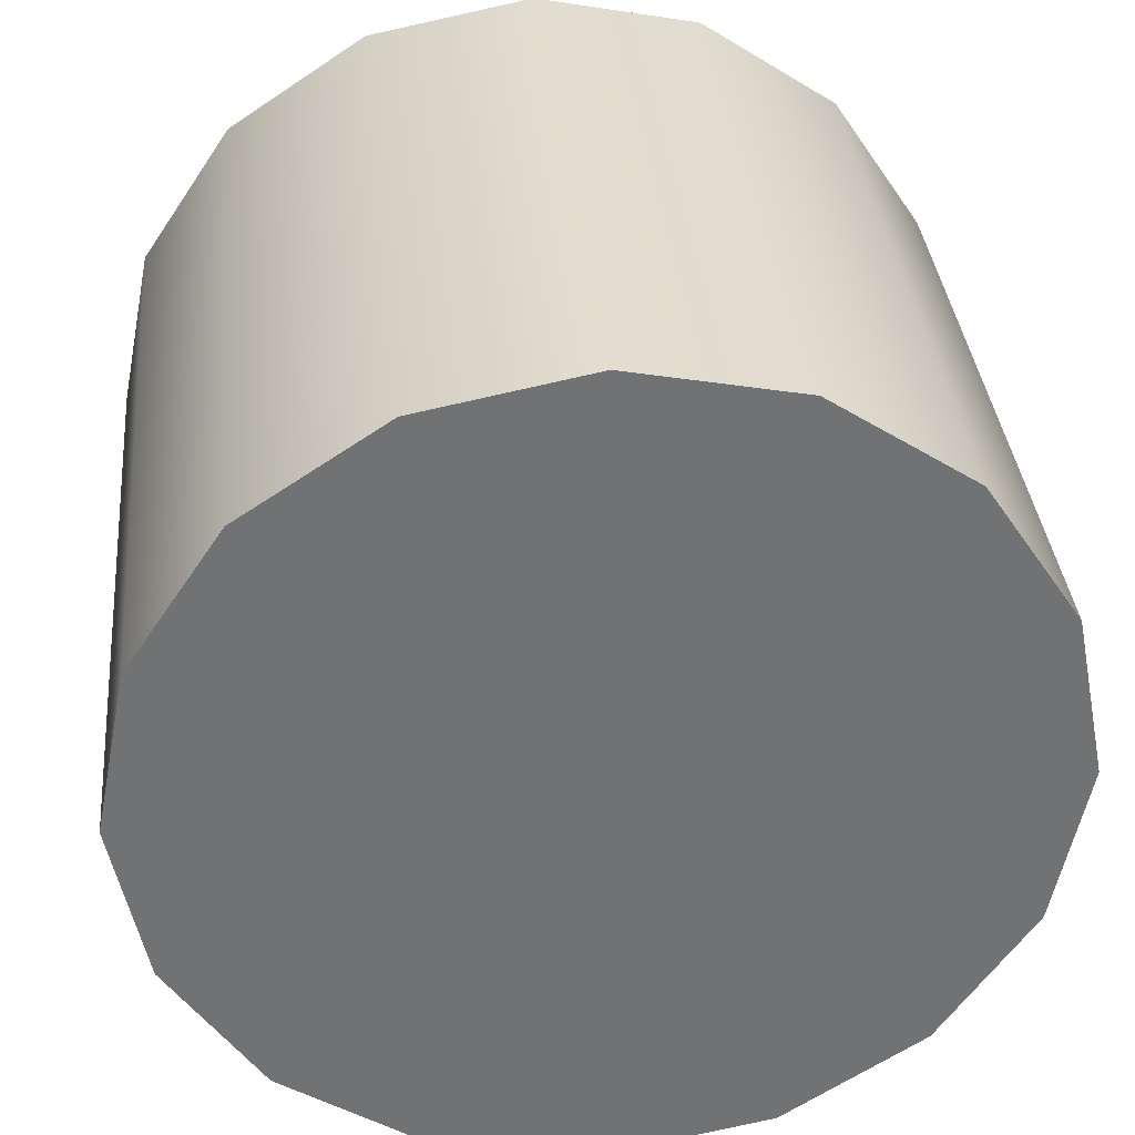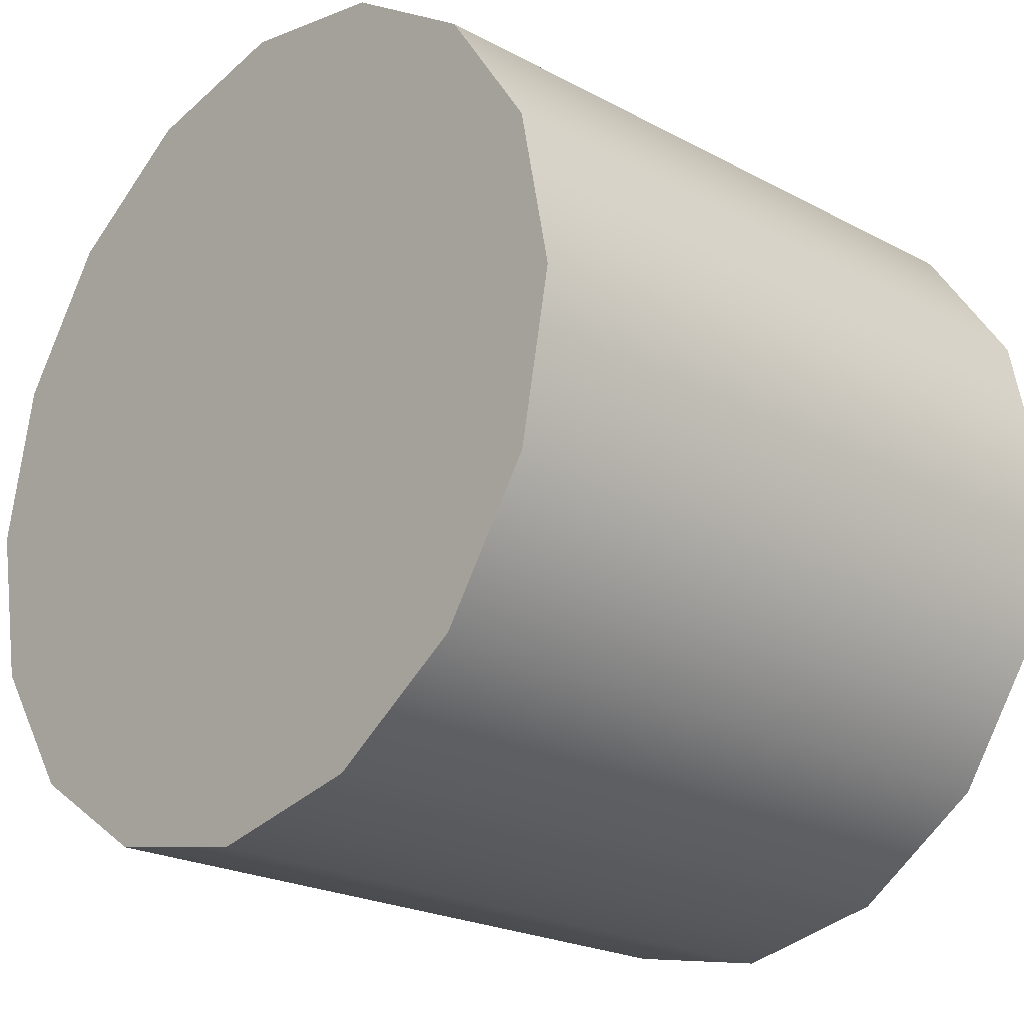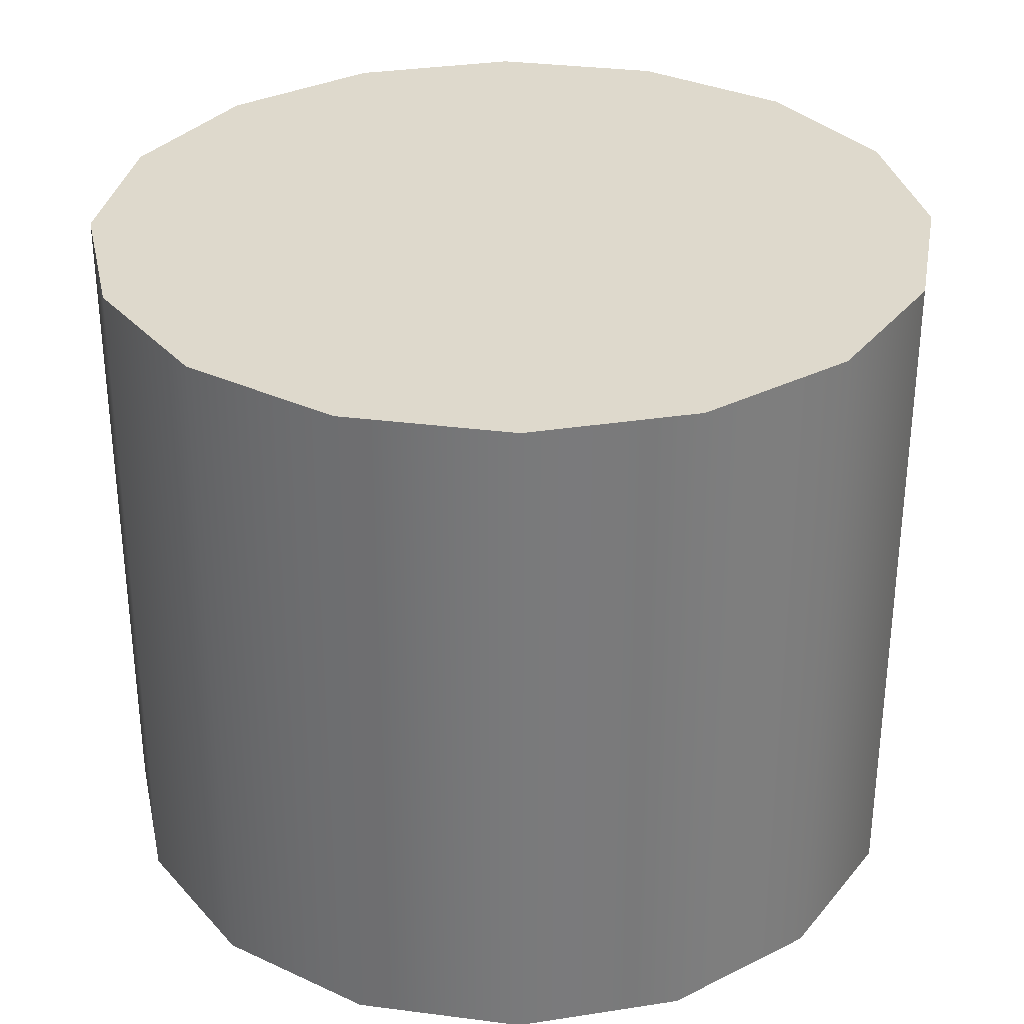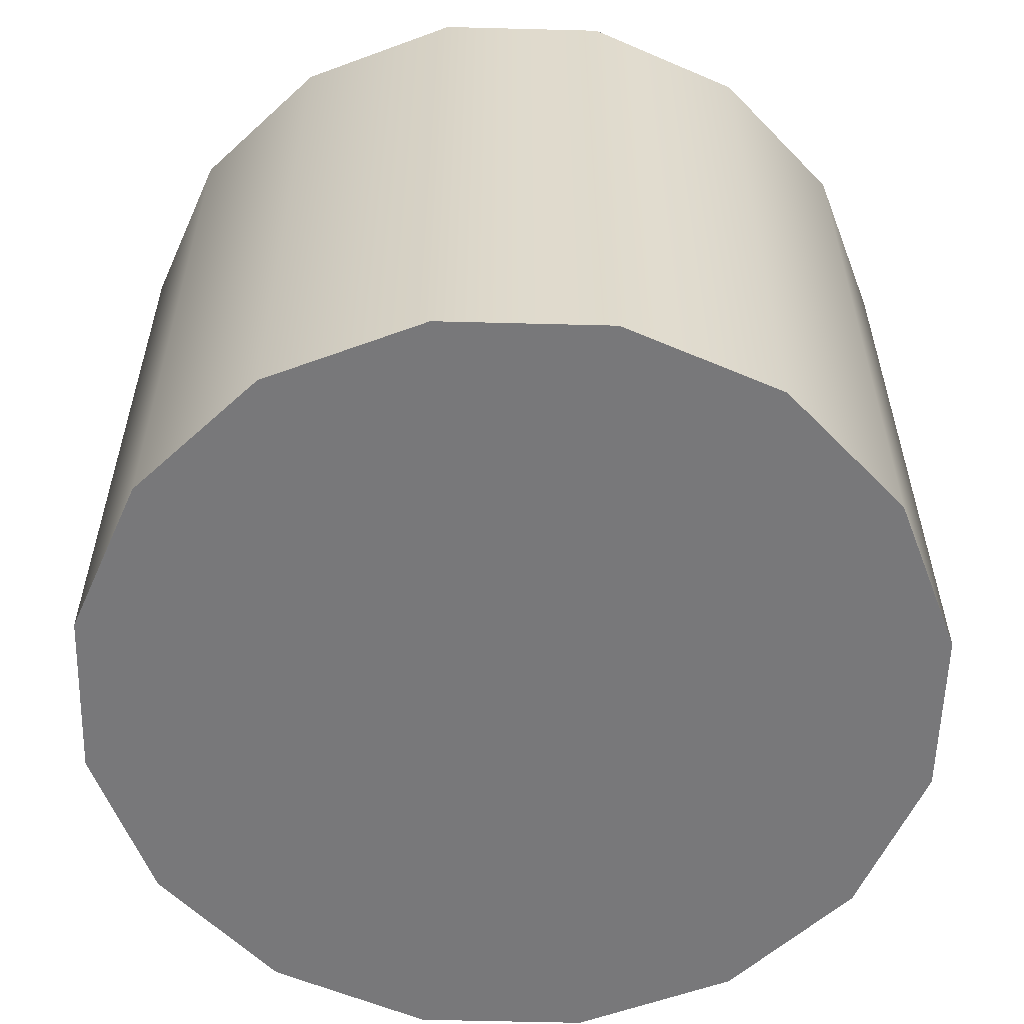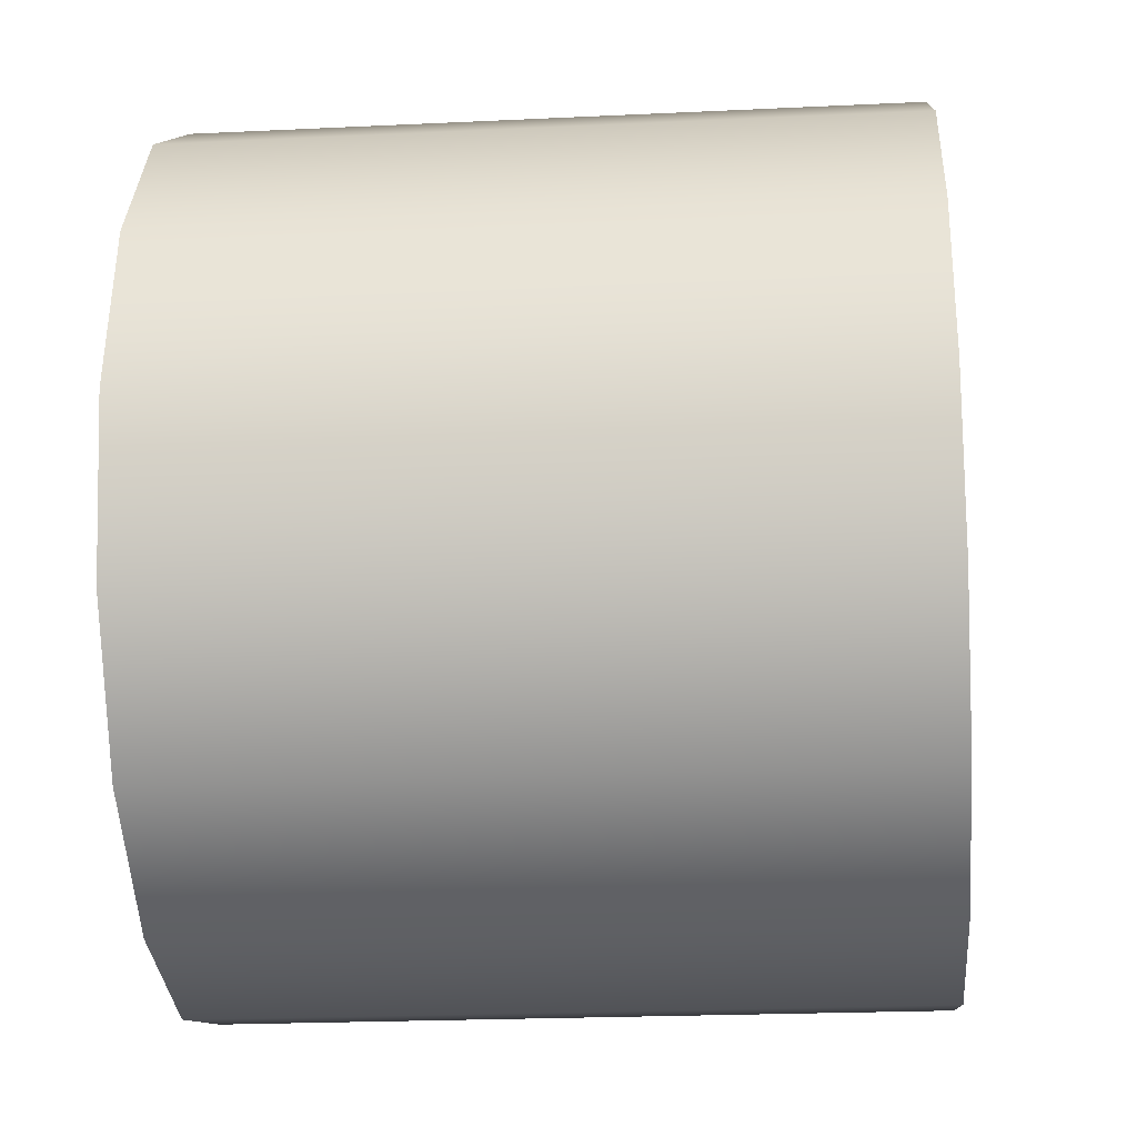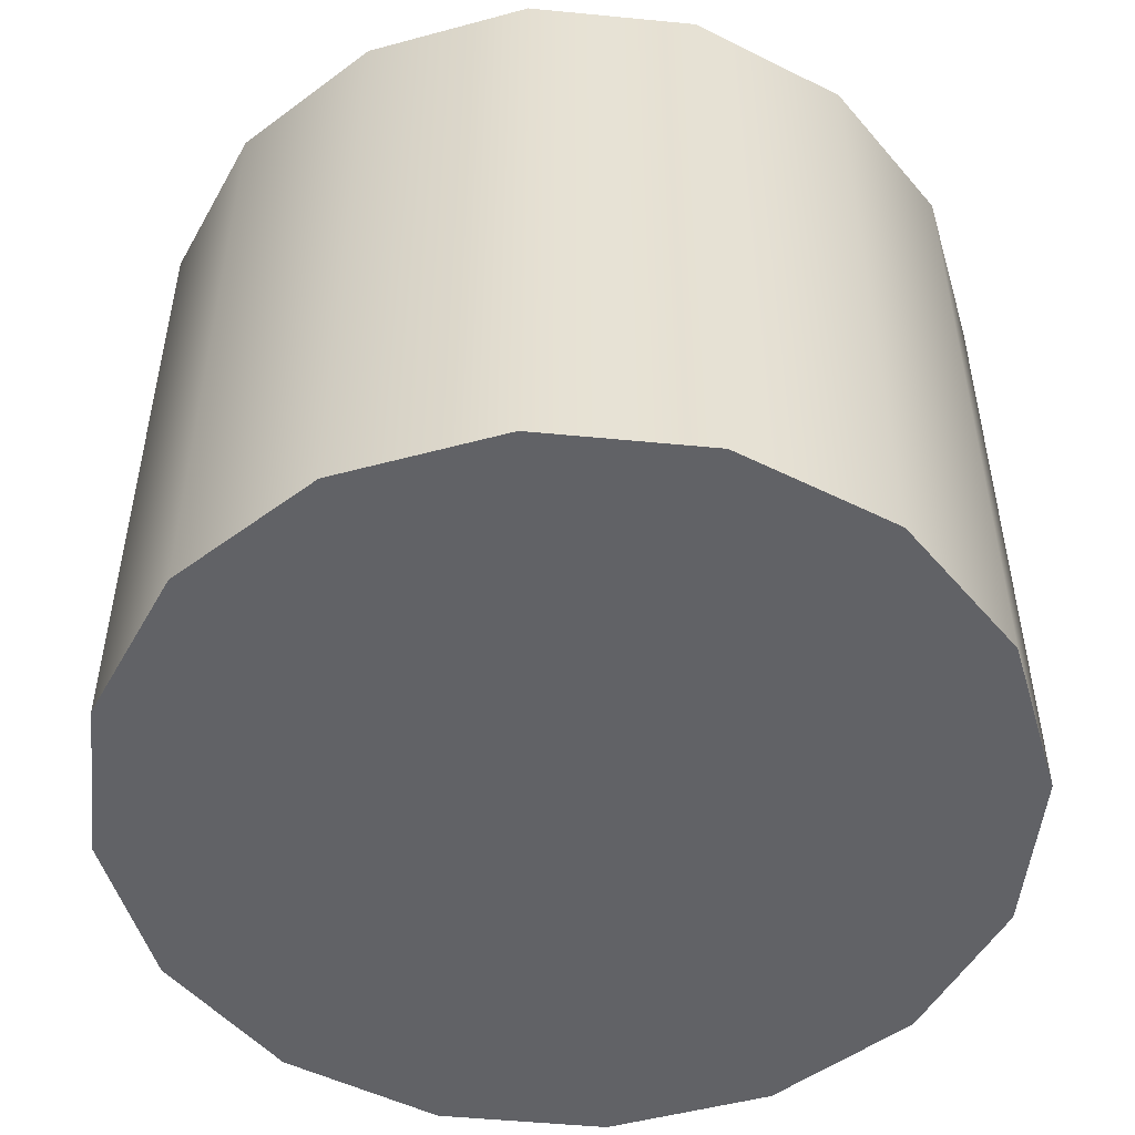
<metadata>
{"format":"obj","ext":"obj","renderer":"f3d","projection":"perspective","resolution":1024,"background":"white","views":[{"elev":34.9,"azim":174.6,"up":"+Y"},{"elev":-22.7,"azim":-132.5,"up":"+Y"},{"elev":32.2,"azim":-68.5,"up":"+Z"},{"elev":-57.6,"azim":77.2,"up":"+Z"},{"elev":-21.9,"azim":94.8,"up":"+Y"},{"elev":-50.7,"azim":140.2,"up":"+Z"}]}
</metadata>
<code>
g Converted object 0
v 11.02 11.05 -18.09
v 10.18 6.831 -18.09
v -0.004373 11.05 -18.09
v 11.02 11.05 -0.01689
v -0.004373 11.05 -0.01689
v 10.18 6.831 -0.01689
v 7.794 3.253 -18.09
v 7.794 3.253 -0.01689
v 4.216 0.8624 -18.09
v 4.216 0.8624 -0.01689
v -0.004373 0.02291 -18.09
v -0.004373 0.02291 -0.01689
v -4.225 0.8624 -18.09
v -4.225 0.8624 -0.01689
v -7.802 3.253 -18.09
v -7.802 3.253 -0.01689
v -10.19 6.831 -18.09
v -10.19 6.831 -0.01689
v -11.03 11.05 -18.09
v -11.03 11.05 -0.01689
v -10.19 15.27 -18.09
v -10.19 15.27 -0.01689
v -7.802 18.85 -18.09
v -7.802 18.85 -0.01689
v -4.225 21.24 -18.09
v -4.225 21.24 -0.01689
v -0.004373 22.08 -18.09
v -0.004373 22.08 -0.01689
v 4.216 21.24 -18.09
v 4.216 21.24 -0.01689
v 7.794 18.85 -18.09
v 7.794 18.85 -0.01689
v 10.18 15.27 -18.09
v 10.18 15.27 -0.01689
v 11.02 11.05 -18.09
v 11.02 11.05 -0.01689
v 10.18 6.831 -18.09
v 10.18 6.831 -0.01689
v 7.794 3.253 -0.01689
v 7.794 3.253 -18.09
v 4.216 0.8624 -18.09
v 4.216 0.8624 -0.01689
v -0.004373 0.02291 -0.01689
v -0.004373 0.02291 -18.09
v -4.225 0.8624 -18.09
v -4.225 0.8624 -0.01689
v -7.802 3.253 -0.01689
v -7.802 3.253 -18.09
v -10.19 6.831 -18.09
v -10.19 6.831 -0.01689
v -11.03 11.05 -0.01689
v -11.03 11.05 -18.09
v -10.19 15.27 -18.09
v -10.19 15.27 -0.01689
v -7.802 18.85 -0.01689
v -7.802 18.85 -18.09
v -4.225 21.24 -18.09
v -4.225 21.24 -0.01689
v -0.004373 22.08 -0.01689
v -0.004373 22.08 -18.09
v 4.216 21.24 -18.09
v 4.216 21.24 -0.01689
v 7.794 18.85 -0.01689
v 7.794 18.85 -18.09
v 10.18 15.27 -18.09
v 10.18 15.27 -0.01689
f 1 2 3
f 4 5 6
f 2 7 3
f 6 5 8
f 7 9 3
f 8 5 10
f 9 11 3
f 10 5 12
f 11 13 3
f 12 5 14
f 13 15 3
f 14 5 16
f 15 17 3
f 16 5 18
f 17 19 3
f 18 5 20
f 19 21 3
f 20 5 22
f 21 23 3
f 22 5 24
f 23 25 3
f 24 5 26
f 25 27 3
f 26 5 28
f 27 29 3
f 28 5 30
f 29 31 3
f 30 5 32
f 31 33 3
f 32 5 34
f 33 1 3
f 34 5 4
f 35 36 37
f 36 38 37
f 37 38 39
f 37 39 40
f 40 39 41
f 39 42 41
f 41 42 43
f 41 43 44
f 44 43 45
f 43 46 45
f 45 46 47
f 45 47 48
f 48 47 49
f 47 50 49
f 49 50 51
f 49 51 52
f 52 51 53
f 51 54 53
f 53 54 55
f 53 55 56
f 56 55 57
f 55 58 57
f 57 58 59
f 57 59 60
f 60 59 61
f 59 62 61
f 61 62 63
f 61 63 64
f 64 63 65
f 63 66 65
f 65 66 36
f 65 36 35

</code>
